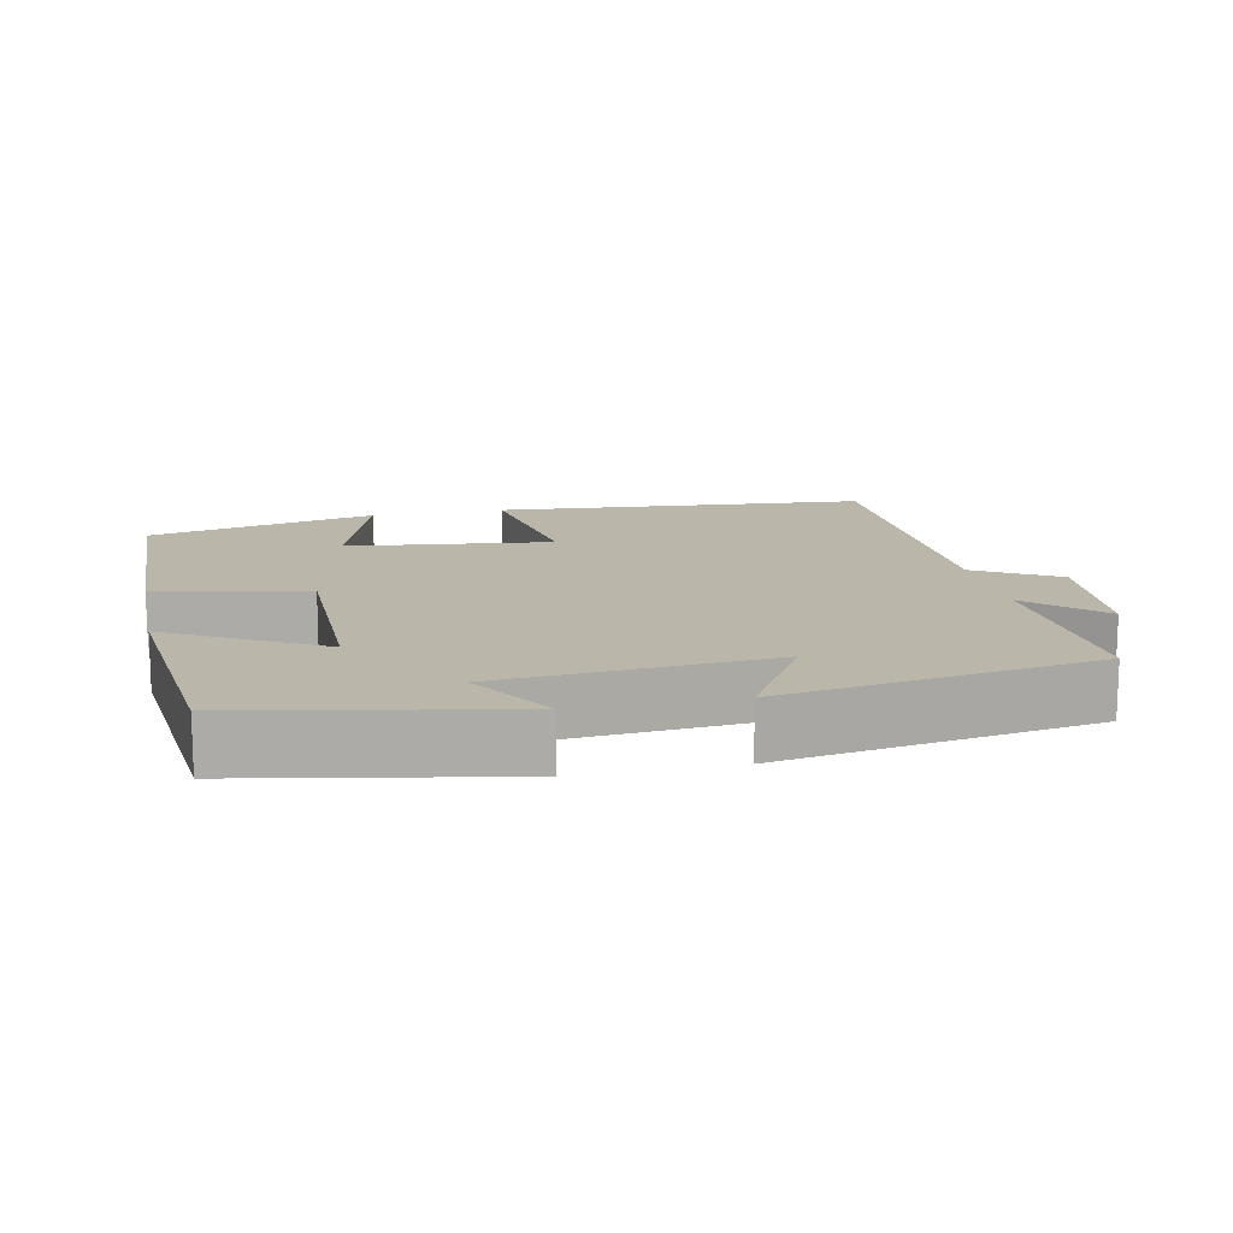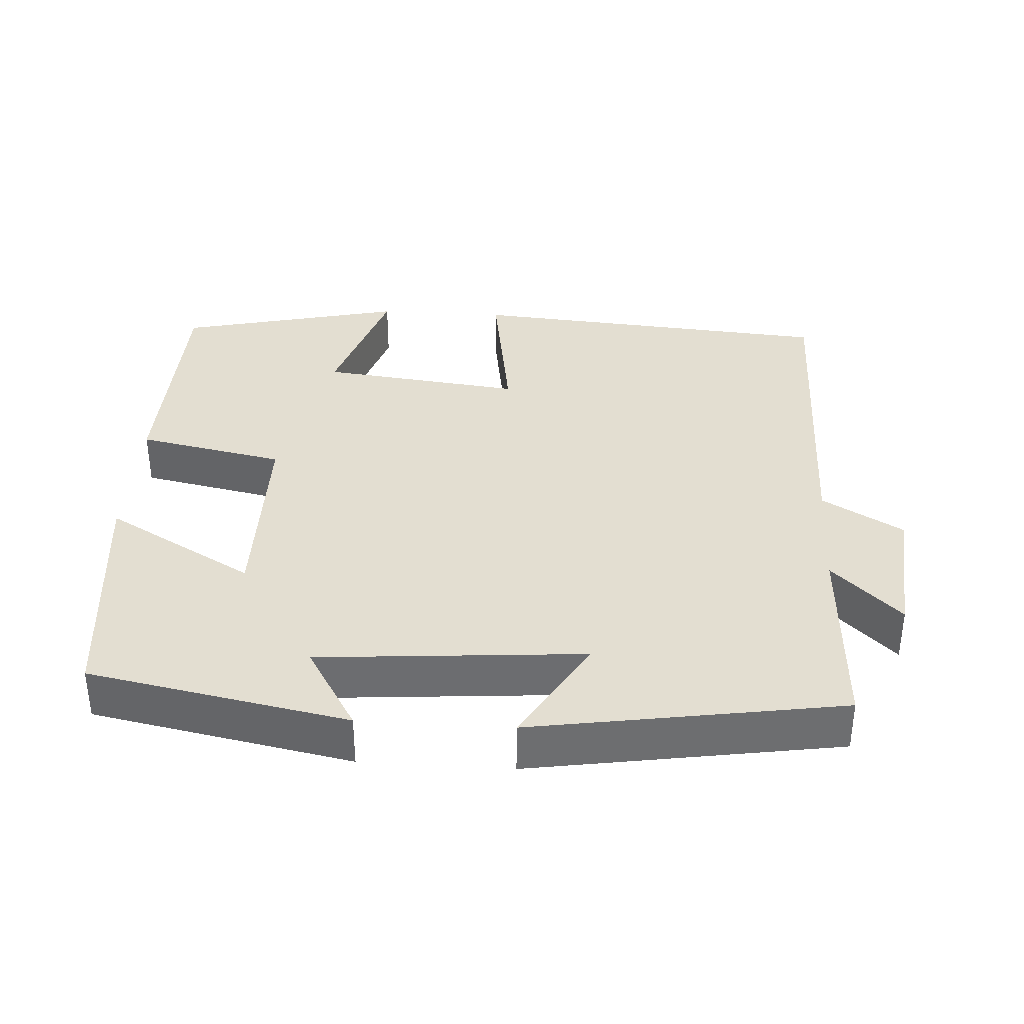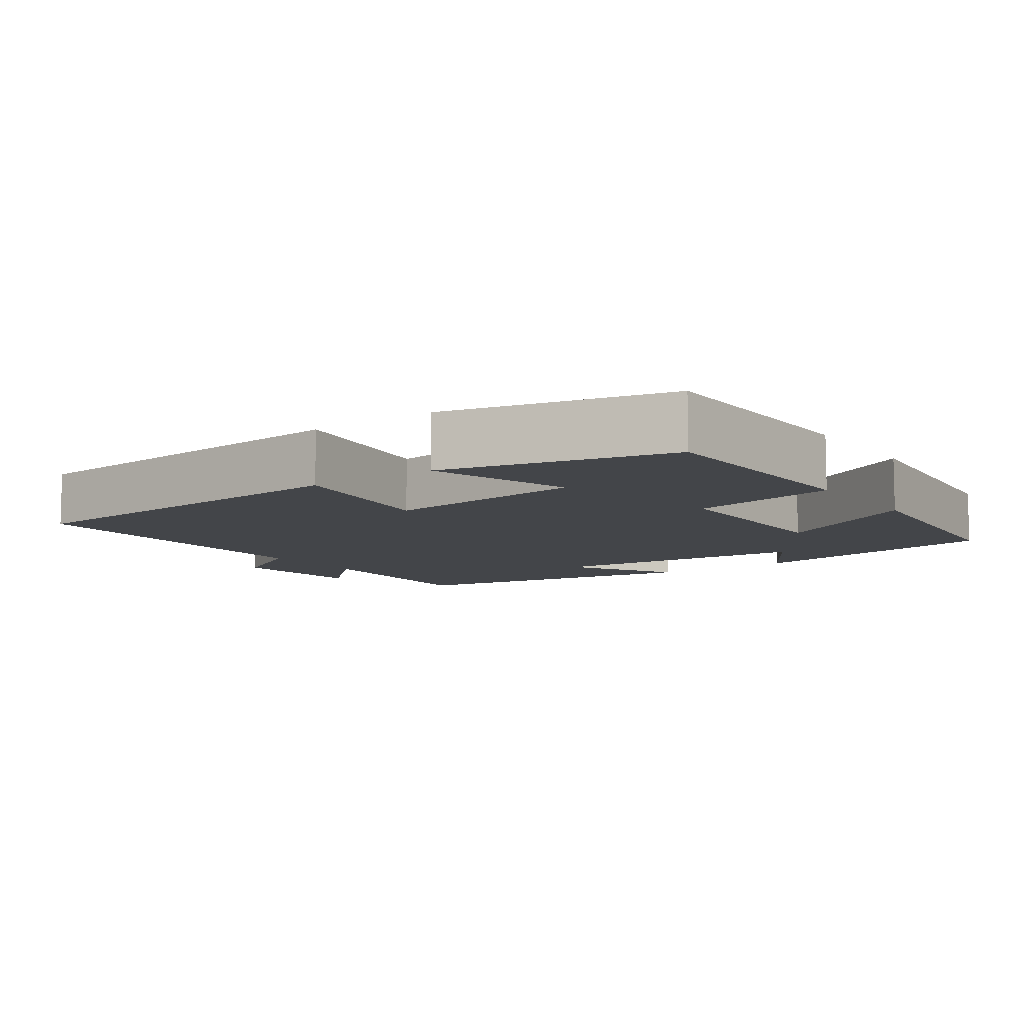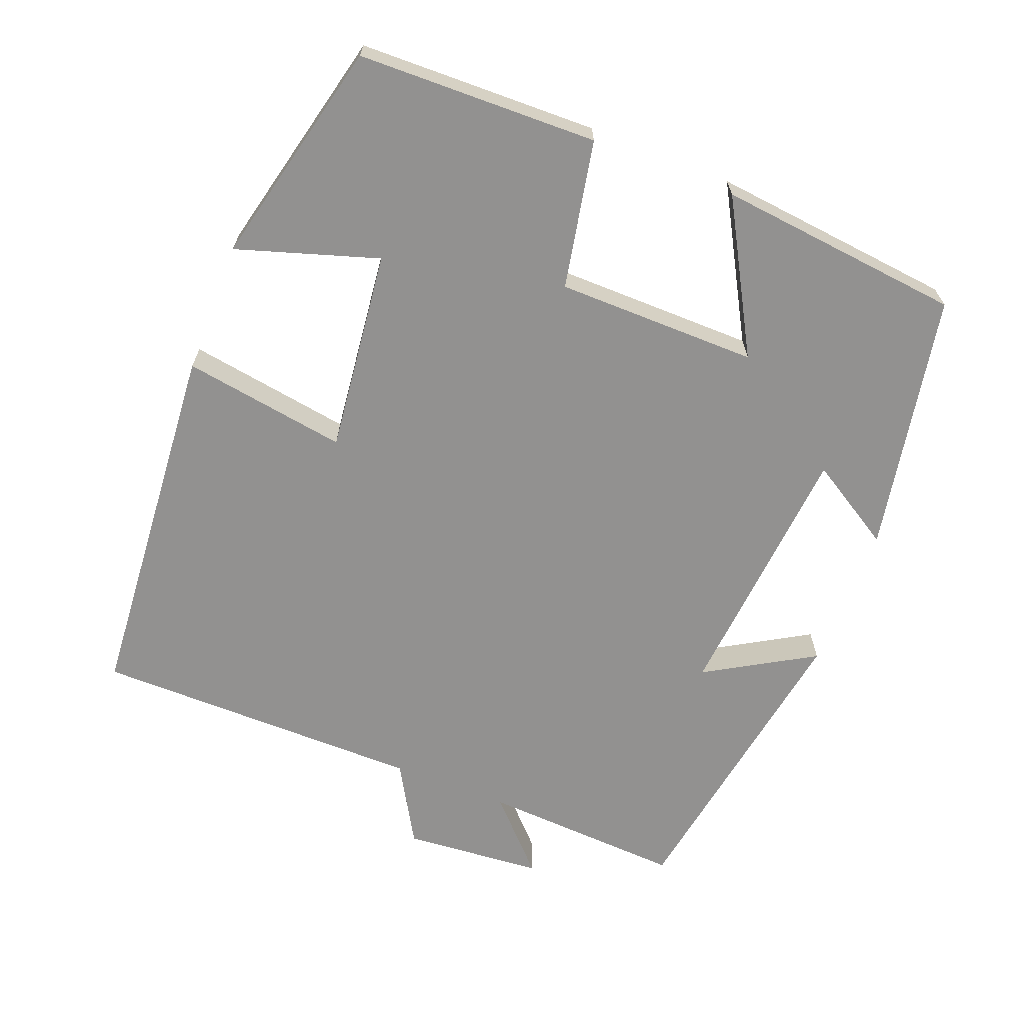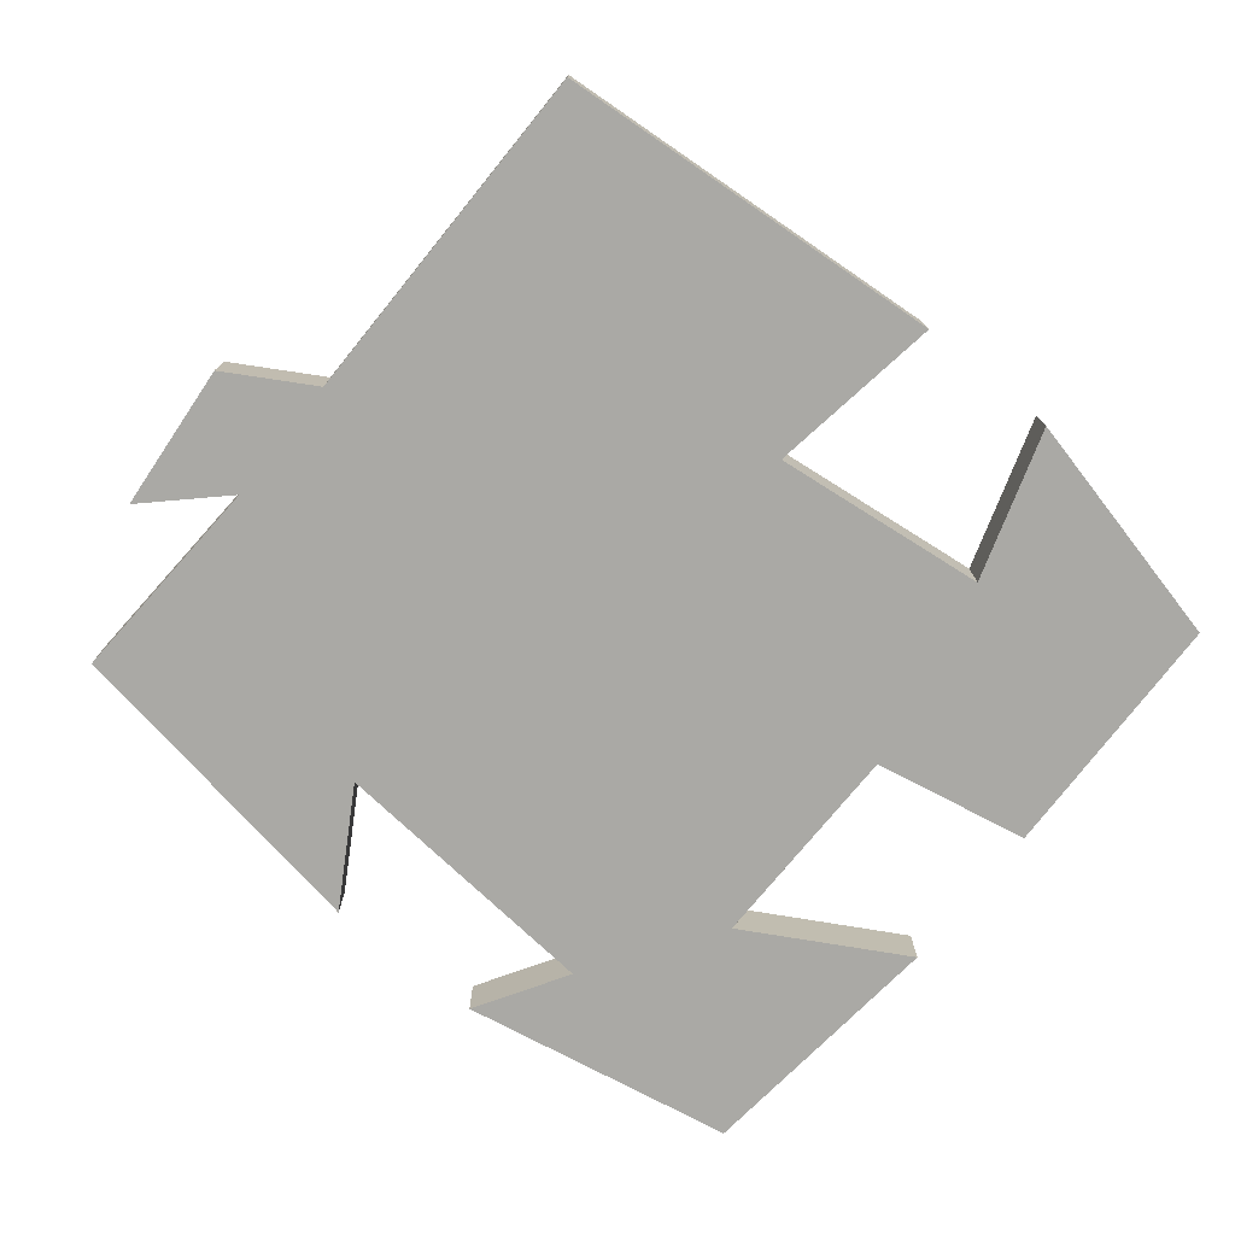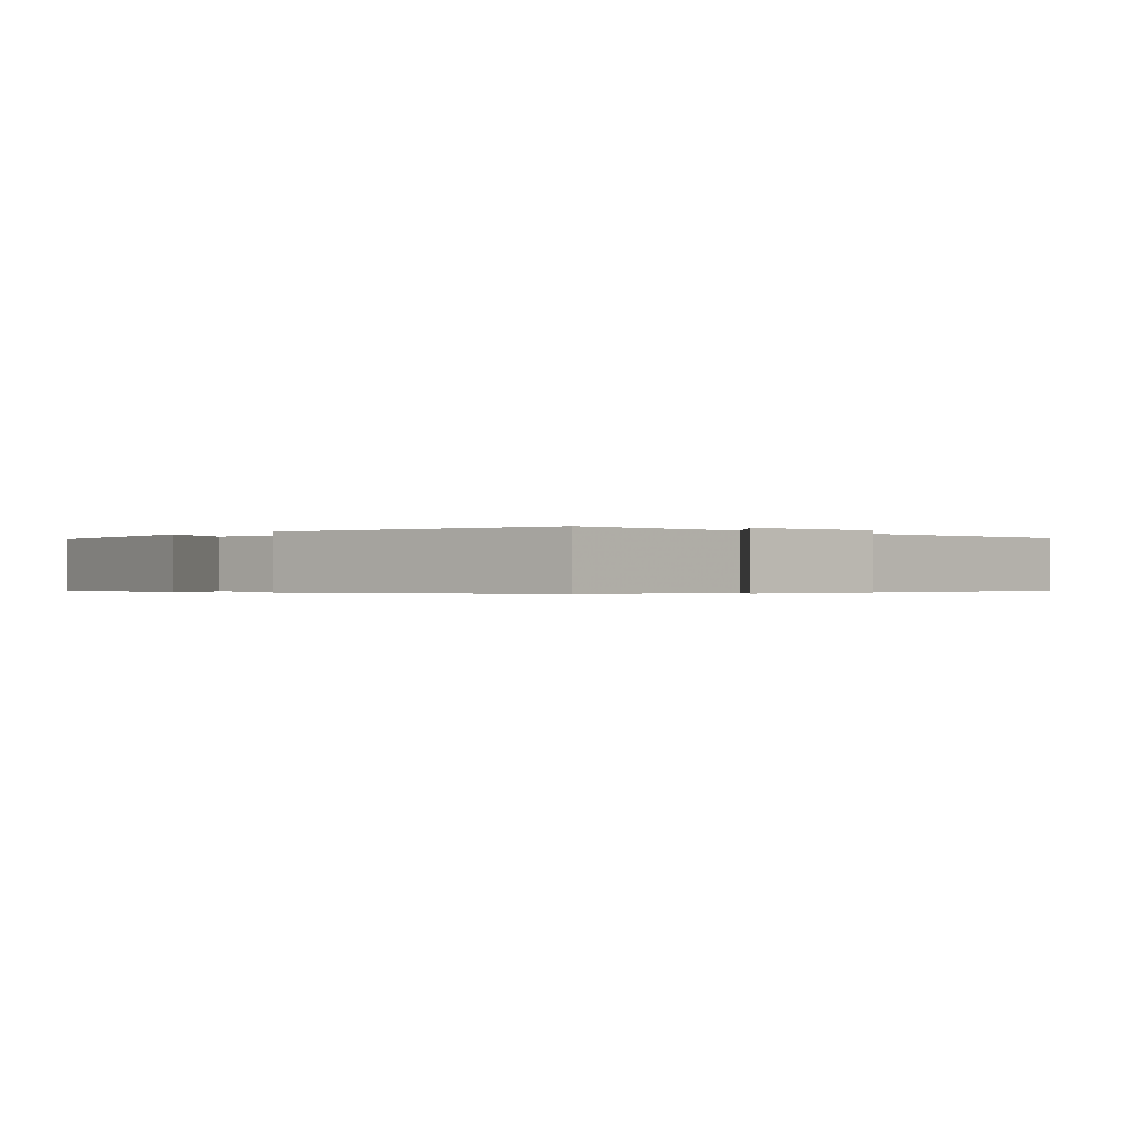
<metadata>
{"format":"obj","ext":"obj","renderer":"f3d","projection":"perspective","resolution":1024,"background":"white","views":[{"elev":13.9,"azim":-11.8,"up":"+Y"},{"elev":36.1,"azim":3.7,"up":"+Y"},{"elev":-8.8,"azim":-144.5,"up":"+Y"},{"elev":-66.1,"azim":-111.4,"up":"+Y"},{"elev":-75.3,"azim":141.2,"up":"+Y"},{"elev":-0.4,"azim":46.1,"up":"+Y"}]}
</metadata>
<code>
v -0.465 0.07 0.433
v -0.111 0.07 0.5
v -0.182 0.07 0.383
v 0.18 0.07 0.353
v 0.093 0.07 0.5
v 0.515 0.07 0.431
v 0.5 0.07 0.155
v 0.594 0.07 0.245
v 0.61 0.07 0.055
v 0.5 0.07 -0.009
v 0.498 0.07 -0.461
v -0.004 0.07 -0.5
v 0.031 0.07 -0.276
v -0.245 0.07 -0.308
v -0.184 0.07 -0.5
v -0.492 0.07 -0.427
v -0.5 0.07 -0.101
v -0.299 0.07 -0.061
v -0.297 0.07 0.213
v -0.5 0.07 0.099
v -0.465 0 0.433
v -0.111 0 0.5
v -0.182 0 0.383
v 0.18 0 0.353
v 0.093 0 0.5
v 0.515 0 0.431
v 0.5 0 0.155
v 0.594 0 0.245
v 0.61 0 0.055
v 0.5 0 -0.009
v 0.498 0 -0.461
v -0.004 0 -0.5
v 0.031 0 -0.276
v -0.245 0 -0.308
v -0.184 0 -0.5
v -0.492 0 -0.427
v -0.5 0 -0.101
v -0.299 0 -0.061
v -0.297 0 0.213
v -0.5 0 0.099
f 1 2 3
f 20 1 3
f 19 20 3
f 18 19 3 4
f 16 17 18
f 16 18 4
f 14 15 16
f 14 16 4
f 13 14 4
f 12 13 4
f 11 12 4
f 10 11 4
f 7 8 9 10
f 7 10 4 5
f 5 6 7
f 23 22 21
f 23 21 40
f 23 40 39
f 24 23 39 38
f 38 37 36
f 24 38 36
f 36 35 34
f 24 36 34
f 24 34 33
f 24 33 32
f 24 32 31
f 24 31 30
f 30 29 28 27
f 25 24 30 27
f 27 26 25
f 1 21 22 2
f 2 22 23 3
f 3 23 24 4
f 4 24 25 5
f 5 25 26 6
f 6 26 27 7
f 7 27 28 8
f 8 28 29 9
f 9 29 30 10
f 10 30 31 11
f 11 31 32 12
f 12 32 33 13
f 13 33 34 14
f 14 34 35 15
f 15 35 36 16
f 16 36 37 17
f 17 37 38 18
f 18 38 39 19
f 19 39 40 20
f 20 40 21 1

</code>
